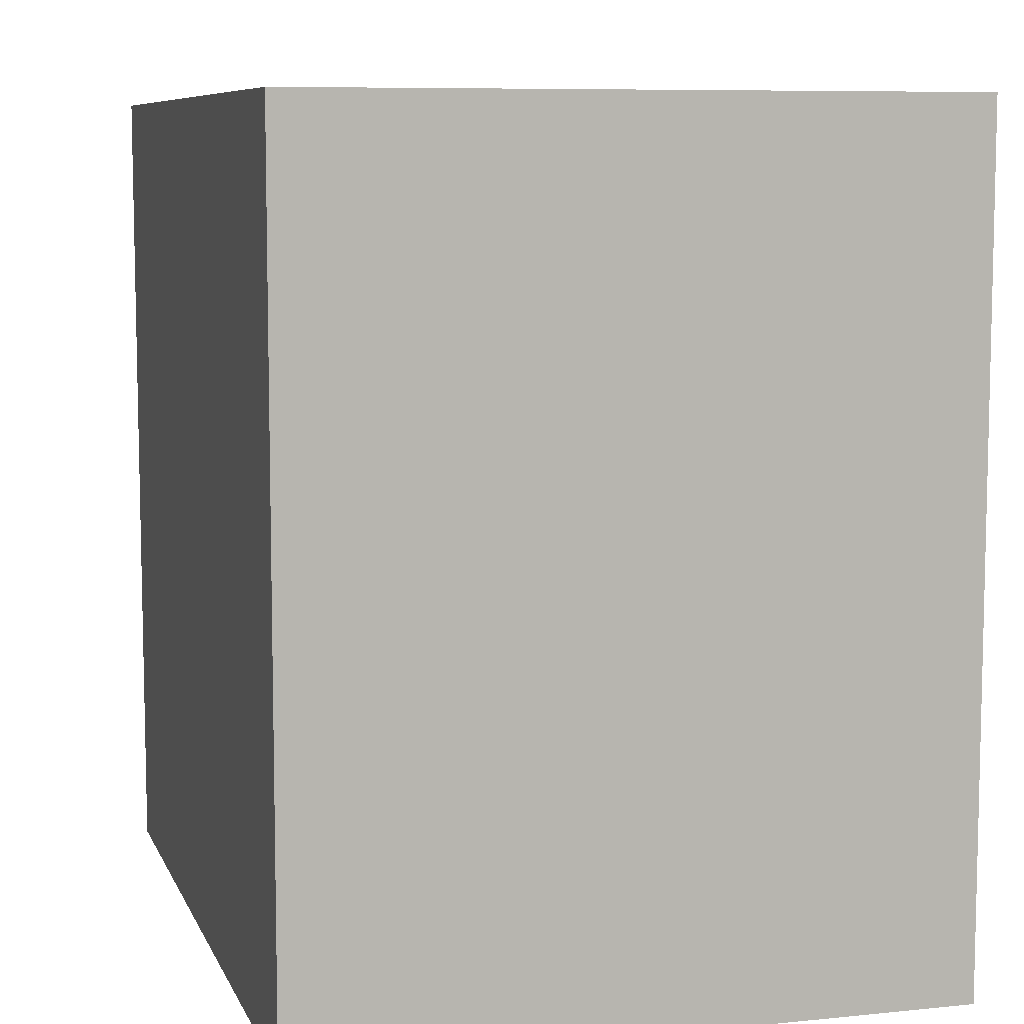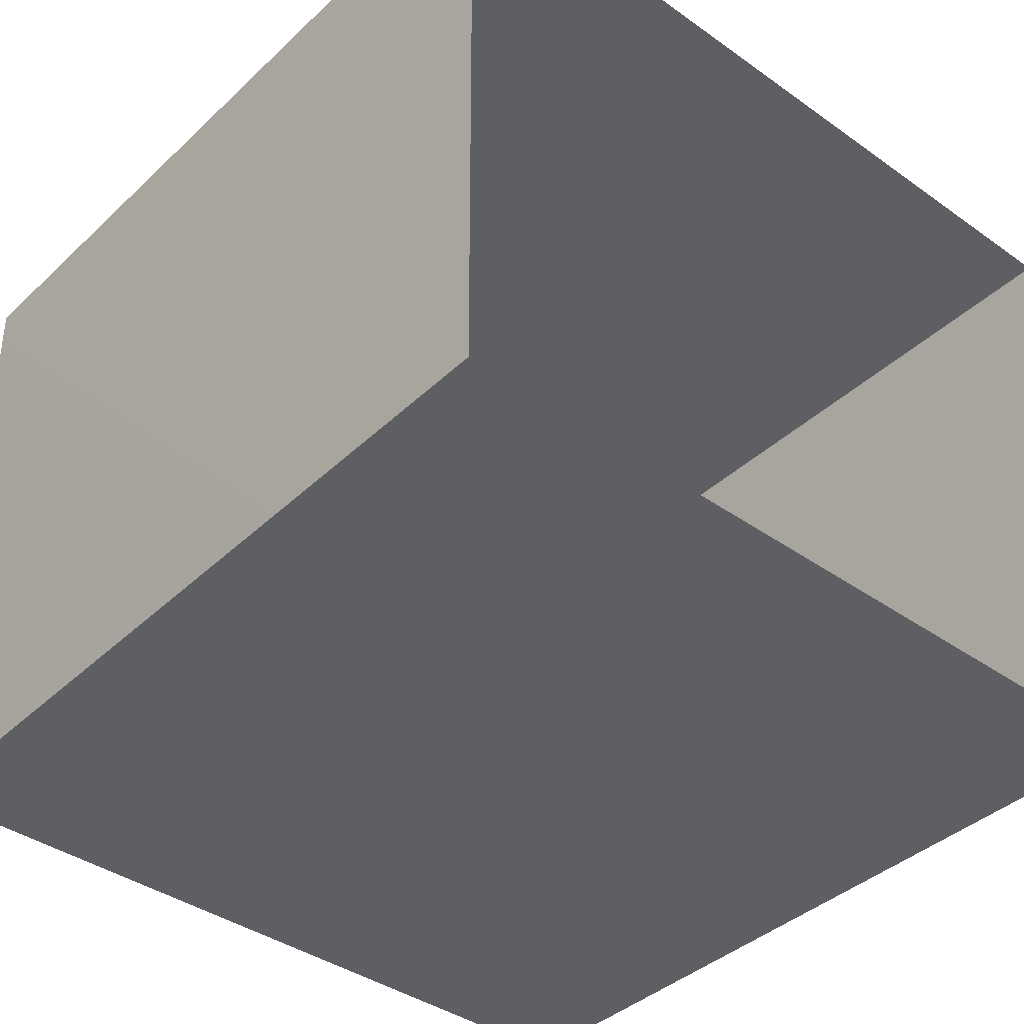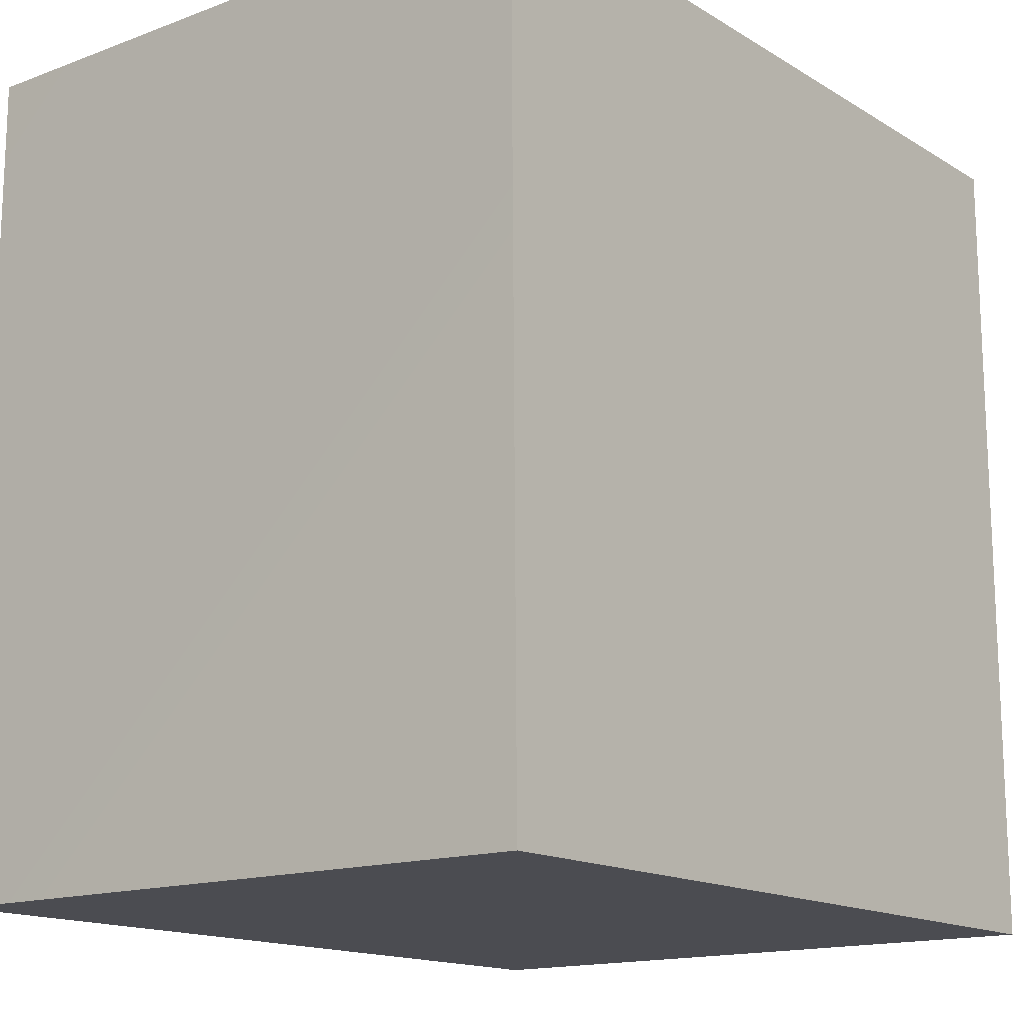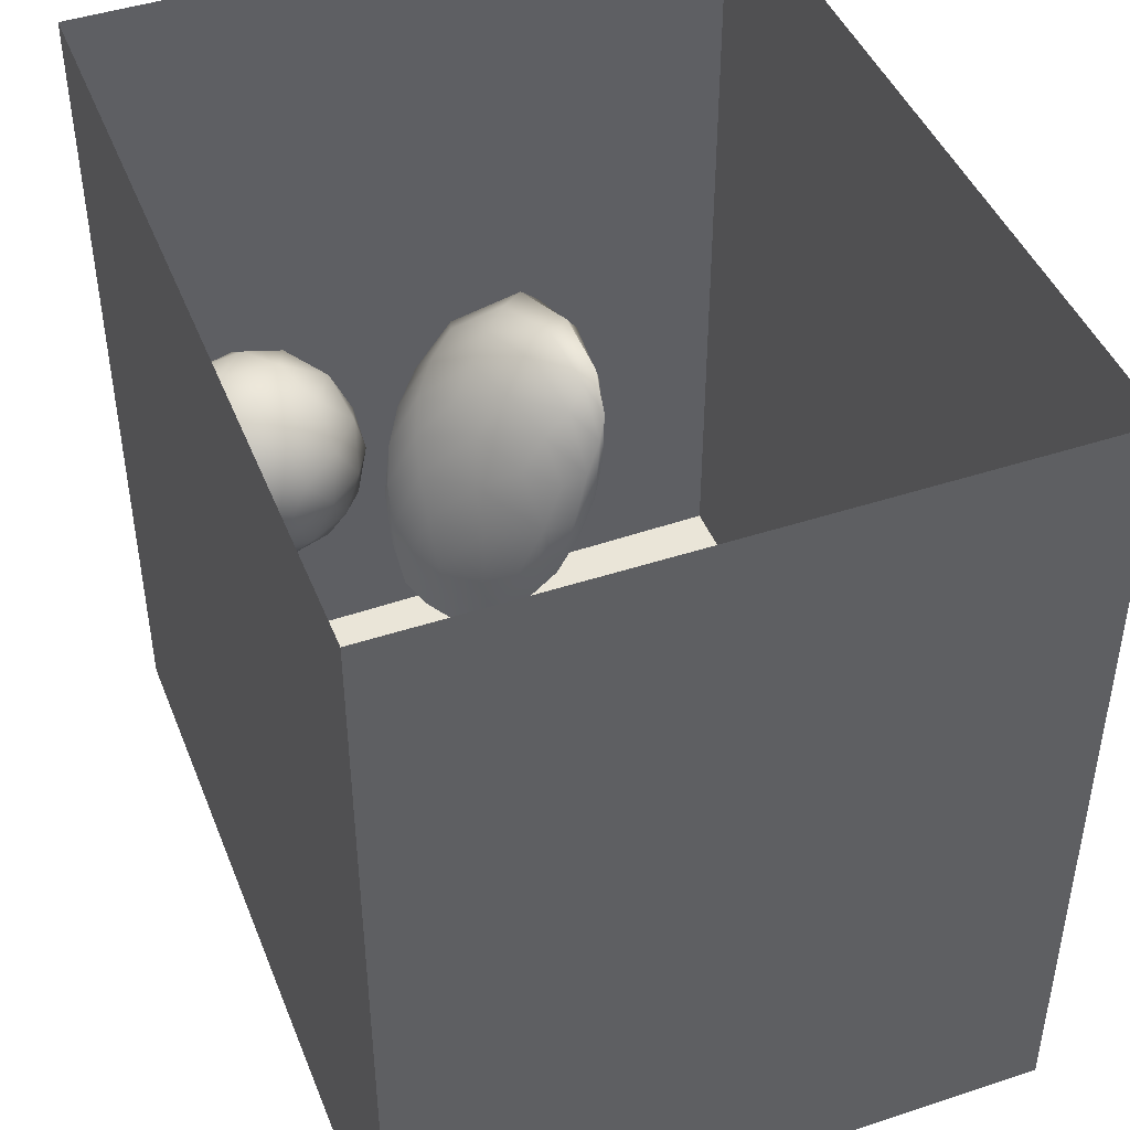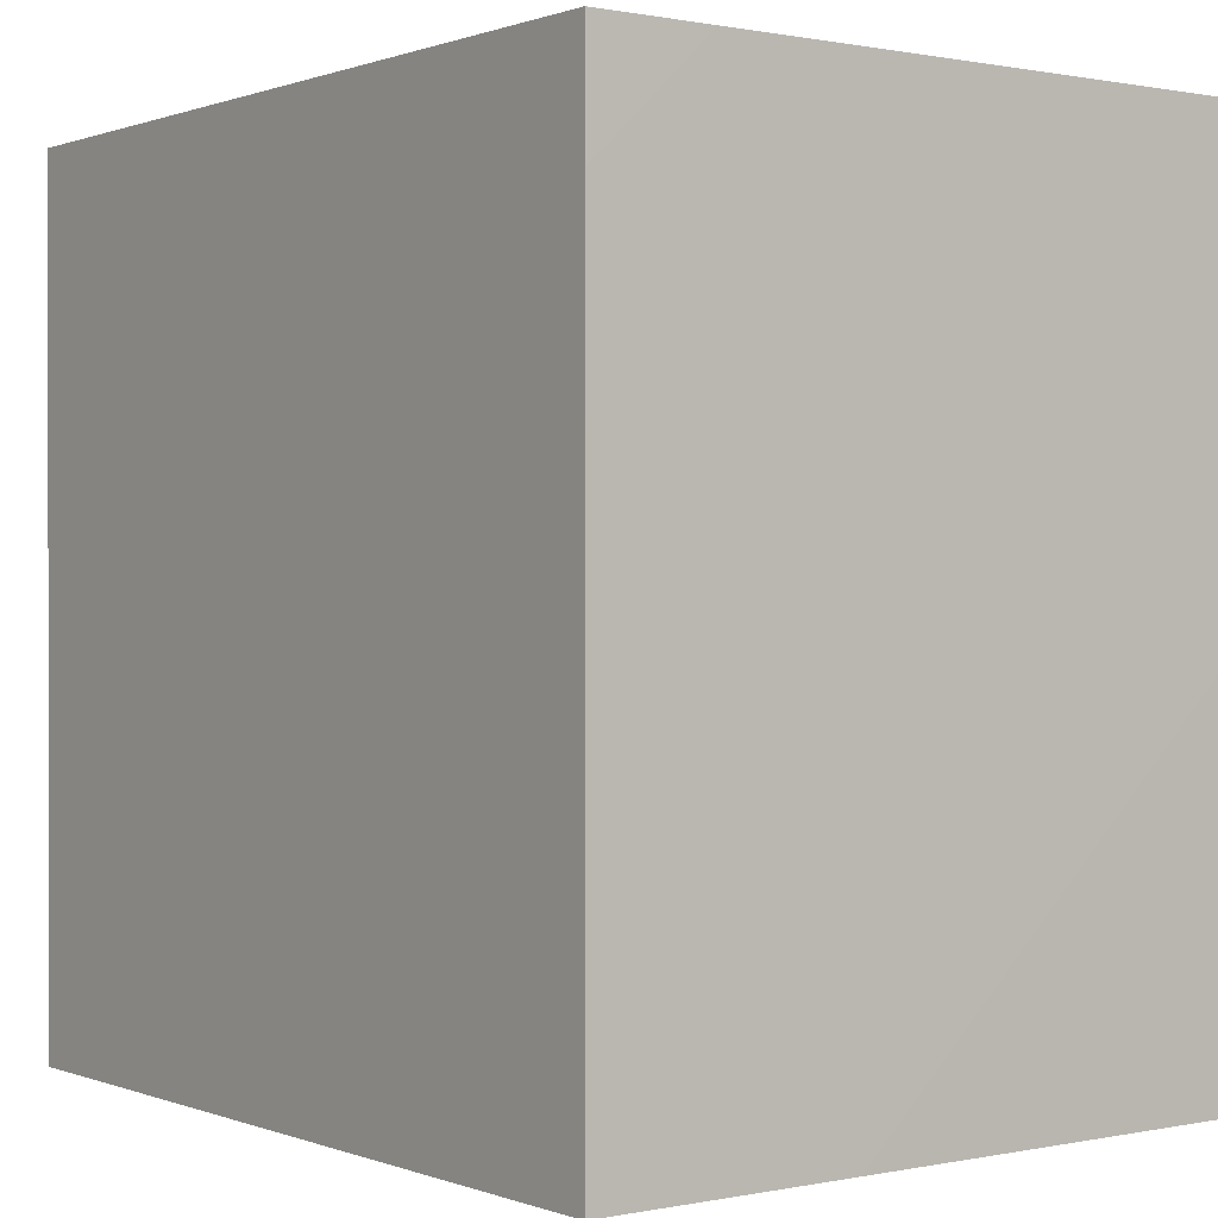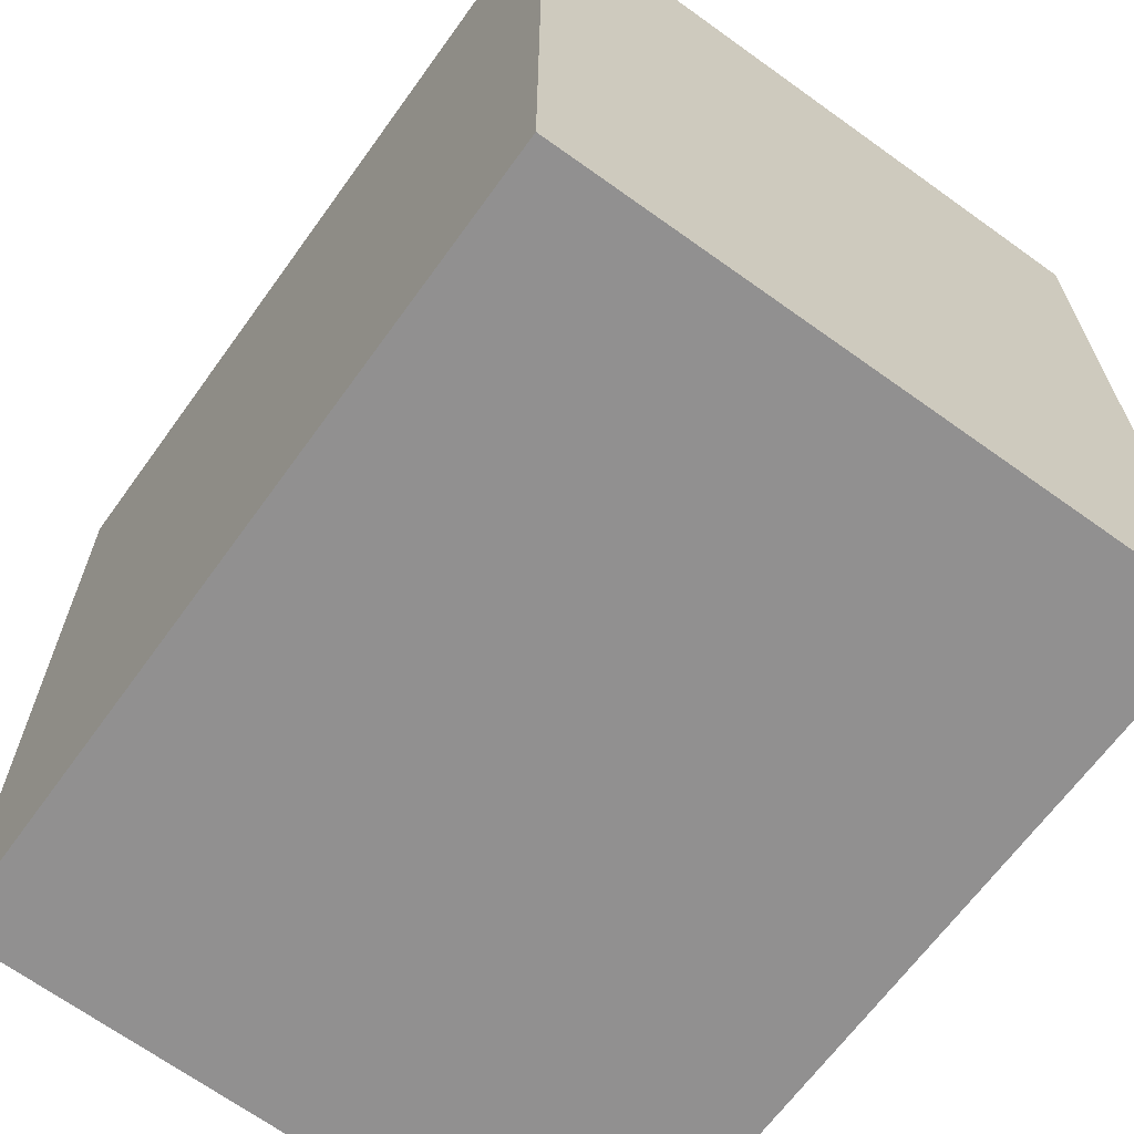
<metadata>
{"format":"obj","ext":"obj","renderer":"f3d","projection":"perspective","resolution":1024,"background":"white","views":[{"elev":8.0,"azim":74.1,"up":"+Z"},{"elev":-39.8,"azim":-41.2,"up":"+Y"},{"elev":-15.3,"azim":-51.4,"up":"+Z"},{"elev":44.6,"azim":69.0,"up":"+Z"},{"elev":0.4,"azim":-126.4,"up":"+Z"},{"elev":-65.8,"azim":54.2,"up":"+Z"}]}
</metadata>
<code>
v 0.07525 0.5138 0.02903
v 0.08655 0.6065 -0.0008275
v 0.07832 0.5683 0.08753
v 0.05721 0.5346 -0.04928
v 0.04375 0.6101 -0.08175
v 0.05121 0.695 -0.02301
v 0.02195 0.4863 0.1046
v 0.07046 0.6557 0.07557
v 0.004068 0.4581 -0.01173
v -0.02219 0.5237 -0.1082
v -0.05931 0.4381 0.0654
v 0.0202 0.5896 0.1634
v -0.1021 0.4449 -0.04281
v -0.0684 0.4944 0.1643
v -0.0326 0.6597 -0.1392
v 0.009829 0.7364 0.1206
v -0.1603 0.4407 0.08375
v -0.1307 0.5328 -0.1461
v -0.1776 0.5148 0.1987
v -0.01386 0.7775 -0.04478
v -0.07288 0.6108 0.2201
v -0.1569 0.6513 -0.1894
v -0.09772 0.7678 -0.1416
v -0.09971 0.8621 -0.0443
v -0.0465 0.8309 0.05625
v -0.0874 0.7239 0.2189
v -0.07488 0.8124 0.1539
v -0.1652 0.8064 0.228
v -0.1903 0.6515 0.2599
v -0.2516 0.5596 -0.1644
v -0.2712 0.4662 0.104
v -0.2346 0.4599 -0.04876
v -0.1796 0.8572 -0.1347
v -0.1405 0.8993 0.1048
v -0.3361 0.5146 -0.09514
v -0.2818 0.683 -0.2089
v -0.1943 0.7566 -0.1913
v -0.2949 0.5439 0.2085
v -0.3427 0.4788 0.007439
v -0.1901 0.9377 -0.02635
v -0.2816 0.8122 -0.1998
v -0.3138 0.6471 0.2658
v -0.2442 0.9709 0.09545
v -0.4474 0.5366 -0.04233
v -0.3766 0.6044 -0.1673
v -0.2456 0.8967 0.2087
v -0.4107 0.5881 0.2121
v -0.2719 0.7628 0.2759
v -0.3922 0.5096 0.1102
v -0.2756 0.9249 -0.1301
v -0.4136 0.751 -0.2143
v -0.2968 0.9992 -0.02027
v -0.5099 0.5701 0.1101
v -0.4928 0.6386 -0.147
v -0.3476 0.97 0.19
v -0.375 0.8605 0.2681
v -0.4059 0.717 0.2765
v -0.3646 0.8826 -0.19
v -0.3422 1.022 0.08373
v -0.3848 0.9808 -0.1233
v -0.5785 0.6179 -0.04035
v -0.5221 0.6602 0.2169
v -0.4114 1.049 -0.003255
v -0.5061 0.7945 0.2708
v -0.4783 0.9418 0.2418
v -0.4458 1.038 0.1365
v -0.4723 0.8934 -0.1943
v -0.4951 1.025 -0.104
v -0.6147 0.8726 0.2437
v -0.6117 0.7405 0.2154
v -0.5816 0.9371 -0.1691
v -0.624 0.6548 0.1136
v -0.6842 0.6962 -0.01124
v -0.6241 1.046 -0.08088
v -0.529 1.08 0.03112
v -0.578 1.018 0.1876
v -0.7213 0.7754 0.1421
v -0.595 0.7648 -0.1693
v -0.7158 0.9523 0.1866
v -0.691 0.9162 -0.1387
v -0.7166 0.7944 -0.09645
v -0.7666 0.7871 0.01023
v -0.668 1.078 0.07475
v -0.7578 1.019 -0.04535
v -0.7821 0.8767 -0.05716
v -0.8084 0.8867 0.07777
v -0.7724 1.019 0.1011
v -0.08517 0.6251 0.03291
v -0.2841 0.7167 0.02964
v -0.6653 0.9128 0.04522
v -0.4987 0.8723 -0.08587
v -0.609 0.8652 -0.06825
v -0.5486 0.8861 0.1589
v -0.6003 0.7861 0.0237
v -0.5125 0.9247 0.03542
v -0.3667 0.8972 0.07898
v -0.4729 0.7308 0.005636
v -0.4625 0.8314 0.1482
v -0.5785 0.9575 -0.05731
v -0.3843 0.8615 -0.06809
g leftSphere
f 75 76 66
f 77 82 73
f 46 43 55
f 72 77 73
f 43 59 55
f 77 86 82
f 53 44 49
f 8 12 3
f 3 12 7
f 2 8 3
f 74 84 83
f 74 68 71
f 79 87 86
f 2 4 5
f 38 47 49
f 76 83 79
f 50 58 60
f 46 34 43
f 30 22 18
f 75 66 63
f 20 25 16
f 6 15 20
f 52 50 60
f 2 3 1
f 36 45 51
f 66 55 59
f 16 26 21
f 16 25 27
f 50 52 40
f 13 10 9
f 24 25 20
f 44 39 49
f 14 19 17
f 24 23 33
f 31 19 38
f 22 15 18
f 43 34 40
f 31 39 32
f 16 8 6
f 21 26 29
f 57 56 64
f 47 62 53
f 3 7 1
f 29 48 42
f 30 45 36
f 76 69 65
f 28 34 46
f 17 11 14
f 46 56 48
f 84 80 85
f 43 52 59
f 77 69 79
f 56 55 65
f 67 51 78
f 75 83 76
f 17 32 13
f 48 28 46
f 6 8 2
f 79 69 76
f 44 45 35
f 5 6 2
f 16 12 8
f 58 41 51
f 21 12 16
f 48 56 57
f 58 51 67
f 23 15 22
f 27 34 28
f 73 81 78
f 14 12 21
f 10 15 5
f 80 84 74
f 29 19 21
f 70 77 72
f 24 34 25
f 28 26 27
f 49 39 31
f 40 33 50
f 83 84 87
f 5 15 6
f 17 19 31
f 38 29 42
f 49 47 53
f 68 67 71
f 9 11 13
f 42 47 38
f 65 66 76
f 1 4 2
f 85 81 82
f 68 60 67
f 16 6 20
f 79 86 77
f 13 11 17
f 86 85 82
f 39 44 35
f 64 56 65
f 78 61 73
f 79 83 87
f 54 61 78
f 87 84 86
f 73 61 72
f 84 85 86
f 48 57 42
f 59 63 66
f 25 34 27
f 14 11 7
f 28 48 29
f 29 26 28
f 51 54 78
f 70 62 64
f 20 23 24
f 54 45 44
f 32 30 18
f 74 75 68
f 71 80 74
f 65 55 66
f 74 83 75
f 56 46 55
f 53 72 61
f 71 78 80
f 62 47 57
f 71 67 78
f 58 67 60
f 80 81 85
f 13 18 10
f 59 52 63
f 21 19 14
f 44 53 61
f 9 4 1
f 77 70 69
f 37 23 22
f 1 7 9
f 5 4 10
f 62 57 64
f 80 78 81
f 33 23 37
f 40 34 24
f 32 18 13
f 50 41 58
f 75 63 68
f 37 41 33
f 10 4 9
f 7 11 9
f 63 52 60
f 57 47 42
f 49 31 38
f 35 32 39
f 31 32 17
f 73 82 81
f 30 32 35
f 20 15 23
f 27 26 16
f 35 45 30
f 36 37 22
f 7 12 14
f 36 41 37
f 18 15 10
f 70 64 69
f 33 41 50
f 54 44 61
f 24 33 40
f 51 45 54
f 40 52 43
f 38 19 29
f 51 41 36
f 72 62 70
f 22 30 36
f 53 62 72
f 69 64 65
f 63 60 68
v -0.5875 0.25 0
v -0.3375 0.25 0
v -0.3639 0.3618 0
v -0.3563 0.2986 0.08187
v -0.3653 0.3047 -0.1006
v -0.4035 0.3998 -0.07876
v -0.4327 0.4461 0.009191
v -0.3639 0.1884 0.09343
v -0.4106 0.388 0.1104
v -0.3675 0.1916 -0.1033
v -0.3585 0.1498 -8.755e-05
v -0.4211 0.2517 -0.1866
v -0.4442 0.3644 -0.1699
v -0.4851 0.4553 -0.09934
v -0.4094 0.2741 0.1738
v -0.5273 0.4926 -0.006295
v -0.4427 0.1371 -0.1697
v -0.436 0.1464 0.1697
v -0.5119 0.4644 0.104
v -0.4147 0.08009 0.06147
v -0.5002 0.3742 0.1986
v -0.4134 0.0815 -0.06174
v -0.5965 0.4833 -0.08926
v -0.5029 0.1961 -0.229
v -0.5492 0.415 -0.1838
v -0.5182 0.3029 -0.2343
v -0.5068 0.2362 0.2362
v -0.5332 0.122 0.2078
v -0.5008 0.04827 -0.1195
v -0.6272 0.4944 0.03432
v -0.5147 0.0433 0.1203
v -0.5564 0.1021 -0.1991
v -0.6521 0.4311 -0.1598
v -0.502 0.01518 -0.007365
v -0.6067 0.3224 0.2385
v -0.7093 0.4586 -0.06459
v -0.6208 0.4404 0.1585
v -0.6098 0.2073 -0.2453
v -0.6151 0.1857 0.24
v -0.6041 0.02082 -0.0985
v -0.738 0.44 0.06104
v -0.6256 0.06837 0.1675
v -0.6395 0.3351 -0.2293
v -0.7003 0.2569 0.223
v -0.7983 0.3769 -0.04453
v -0.7289 0.364 0.1717
v -0.6823 0.1056 -0.1807
v -0.6181 0.005694 0.04337
v -0.7402 0.3706 -0.157
v -0.7259 0.2395 -0.2079
v -0.7161 0.1473 0.1882
v -0.8113 0.3382 0.06798
v -0.7263 0.04958 -0.05535
v -0.7281 0.0603 0.08217
v -0.7816 0.2498 0.1576
v -0.7904 0.1614 -0.1161
v -0.8002 0.2782 -0.1284
v -0.789 0.147 0.1063
v -0.835 0.2508 -0.03502
v -0.806 0.1284 0.0009649
v -0.8277 0.222 0.06329
g rightSphere
f 160 161 159
f 159 161 152
f 156 160 159
f 134 120 131
f 153 156 147
f 155 158 151
f 139 128 127
f 116 123 130
f 112 117 124
f 150 149 143
f 126 112 124
f 139 127 135
f 152 155 146
f 120 111 108
f 110 105 102
f 132 117 129
f 138 126 124
f 106 105 113
f 127 128 118
f 137 130 141
f 121 115 109
f 141 152 146
f 131 120 118
f 128 139 142
f 149 145 136
f 122 117 110
f 123 116 114
f 153 147 140
f 129 134 140
f 132 129 140
f 108 115 118
f 148 153 140
f 115 127 118
f 103 106 107
f 160 156 153
f 126 125 113
f 121 109 119
f 136 145 141
f 111 122 110
f 117 112 110
f 134 122 120
f 131 128 142
f 148 131 142
f 128 131 118
f 156 159 157
f 150 138 147
f 133 149 136
f 158 154 151
f 106 114 107
f 148 134 131
f 123 114 125
f 154 142 151
f 160 154 158
f 121 127 115
f 108 111 102
f 109 103 107
f 127 121 135
f 142 139 151
f 104 115 108
f 161 160 158
f 154 148 142
f 138 143 126
f 145 149 157
f 105 112 113
f 156 150 147
f 112 105 110
f 135 137 146
f 123 136 130
f 145 159 152
f 144 139 135
f 149 150 157
f 114 116 107
f 144 155 151
f 123 133 136
f 116 119 107
f 161 155 152
f 149 133 143
f 109 104 103
f 138 150 143
f 133 123 125
f 148 154 153
f 134 148 140
f 132 138 124
f 104 108 102
f 122 134 129
f 137 119 130
f 111 110 102
f 125 114 113
f 144 135 146
f 139 144 151
f 138 132 147
f 103 104 102
f 130 136 141
f 141 145 152
f 137 121 119
f 154 160 153
f 122 111 120
f 112 126 113
f 150 156 157
f 117 122 129
f 115 104 109
f 119 109 107
f 105 106 103
f 119 116 130
f 147 132 140
f 121 137 135
f 105 103 102
f 143 133 125
f 159 145 157
f 114 106 113
f 120 108 118
f 137 141 146
f 155 144 146
f 126 143 125
f 155 161 158
f 117 132 124
v   1 0 -1.04
v  -0.99 0 -1.04
v  -1.01 0  0.99
v   1 0  0.99
g floor
f 162 163 164
f 164 165 162
v   1 1.59 -1.04
v   1 1.59  0.99
v  -1.02 1.59  0.99
v  -1.02 1.59 -1.04
g ceiling
f 166 167 168
f 168 169 166
v   1 1.59 -1.04
v  -1.02 1.59 -1.04
v  -0.99 0 -1.04
v   1 0 -1.04
g backWall
f 170 171 172
f 172 173 170
v  1 1.59 0.99
v  1 1.59 -1.04
v  1 0 -1.04
v  1 0 0.99
g rightWall
f 174 175 176
f 176 177 174
v  -1.02 1.59 -1.04
v  -1.02 1.59 0.99
v  -1.01 0 0.99
v  -0.99 0 -1.04
g leftWall
f 178 179 180
f 180 181 178
v  0.23 1.58 -0.22
v  0.23 1.58 0.16
v  -0.24 1.58 0.16
v  -0.24 1.58 -0.22
g light
f 182 183 184
f 184 185 182

</code>
